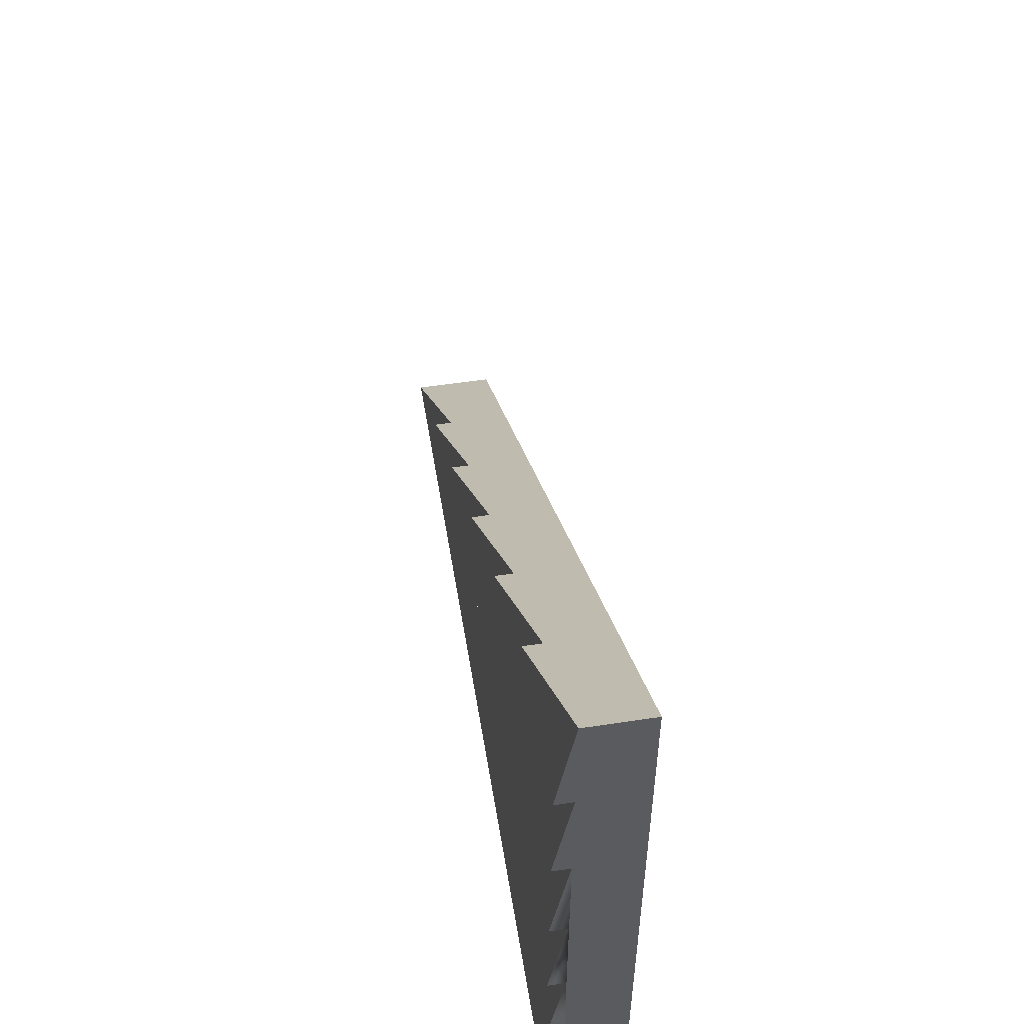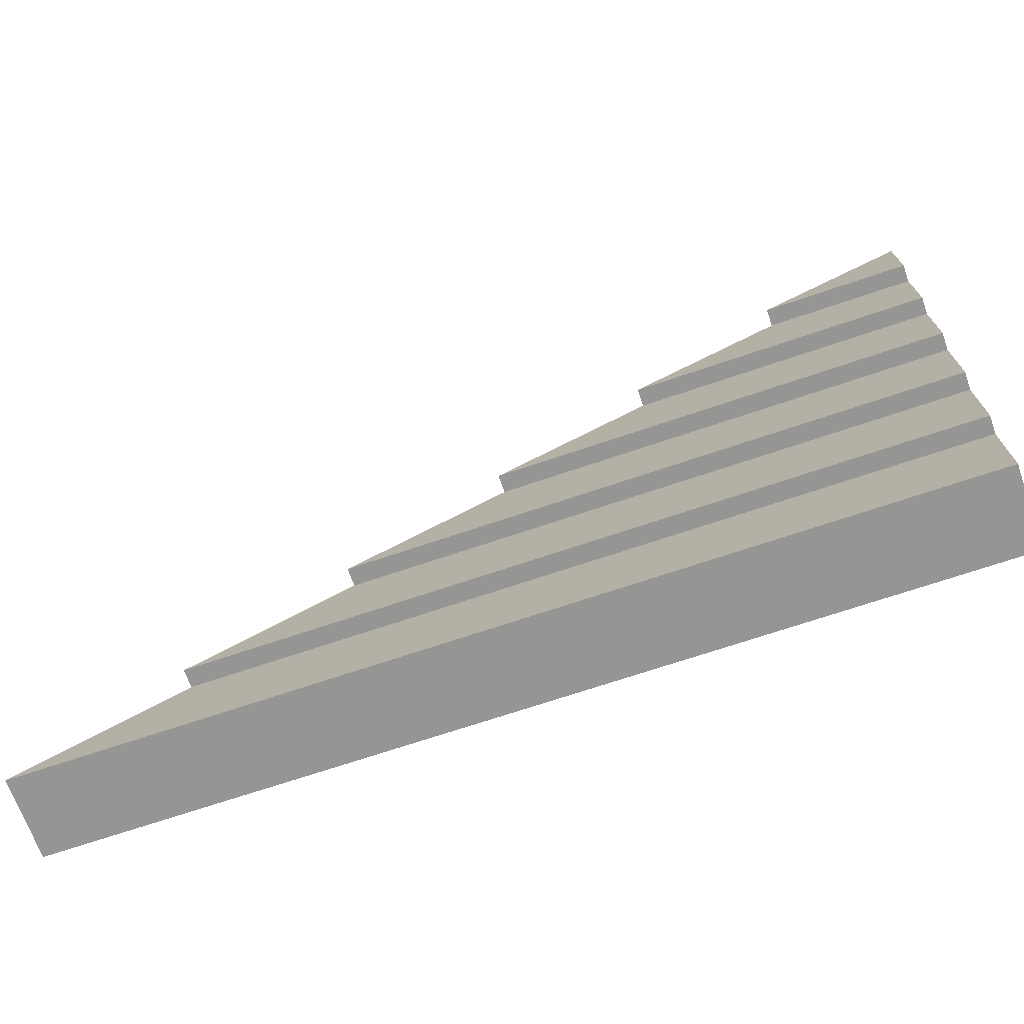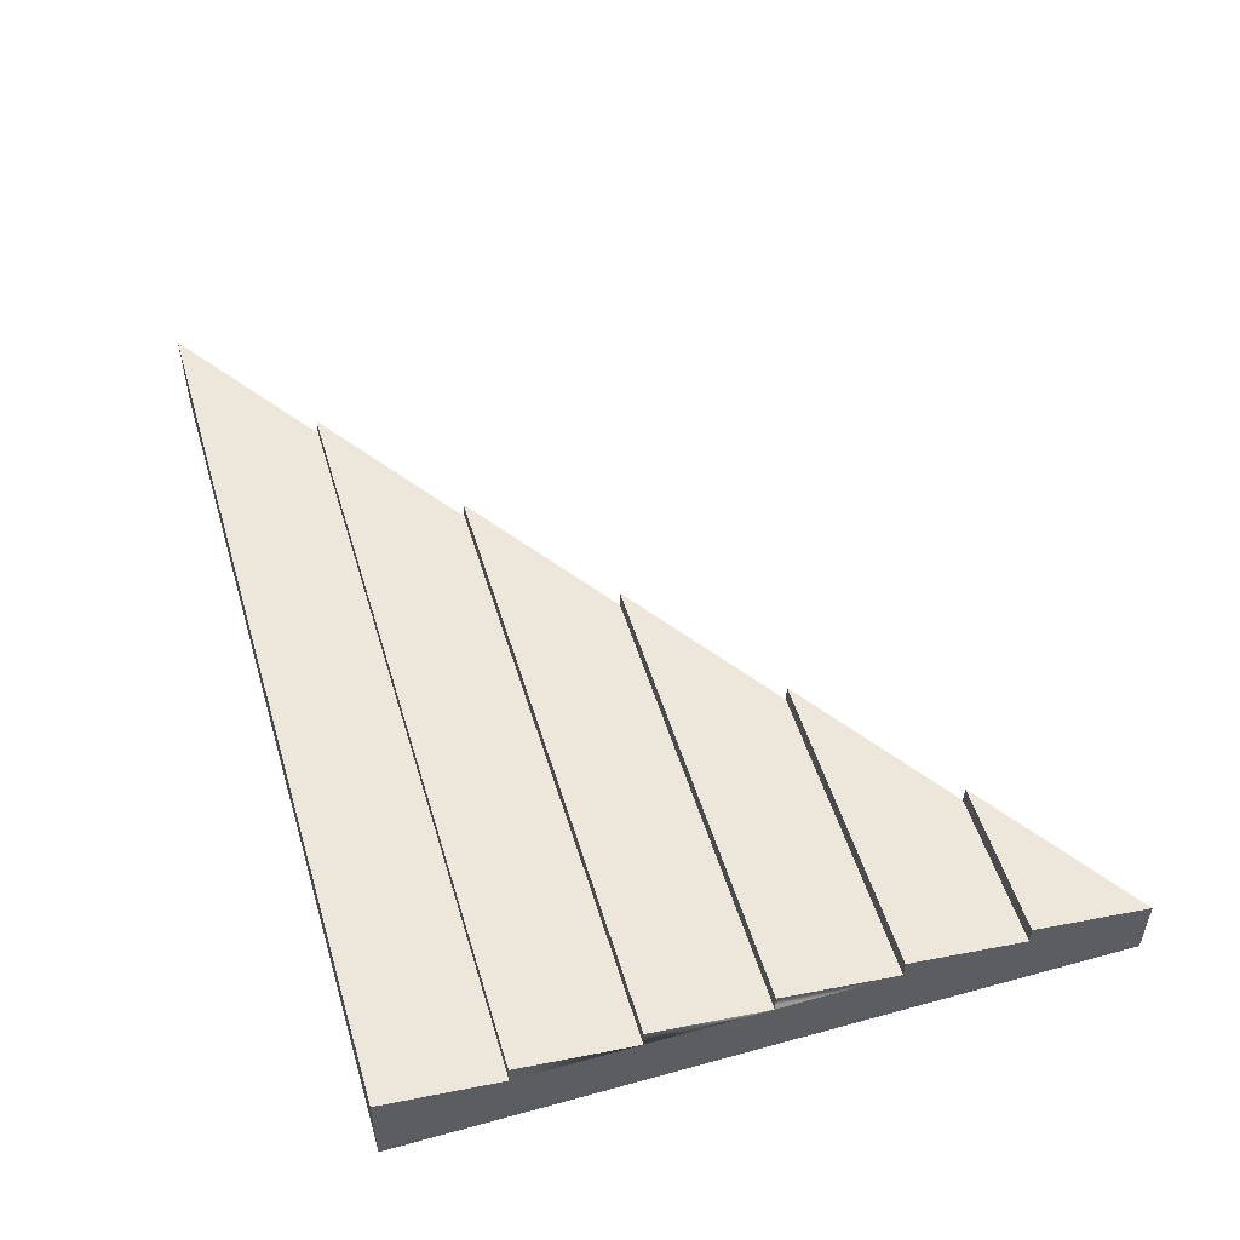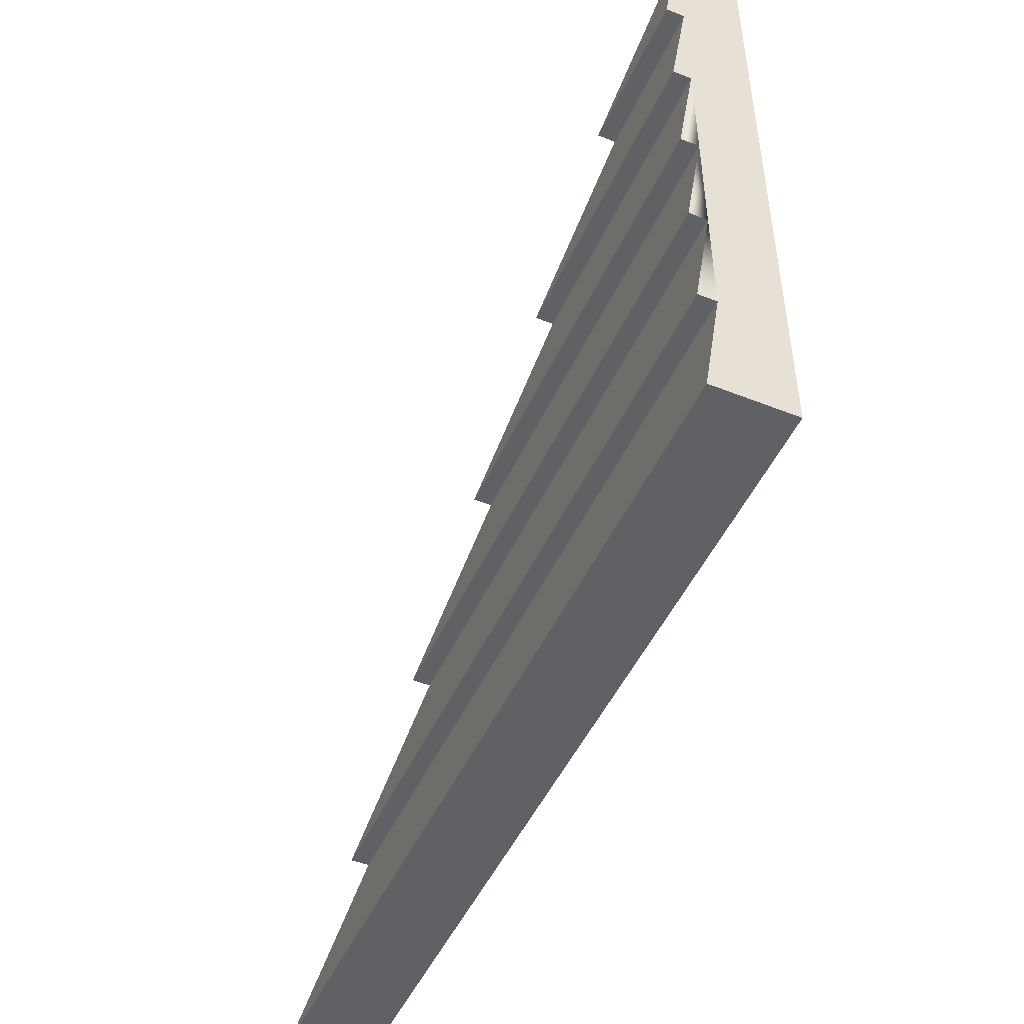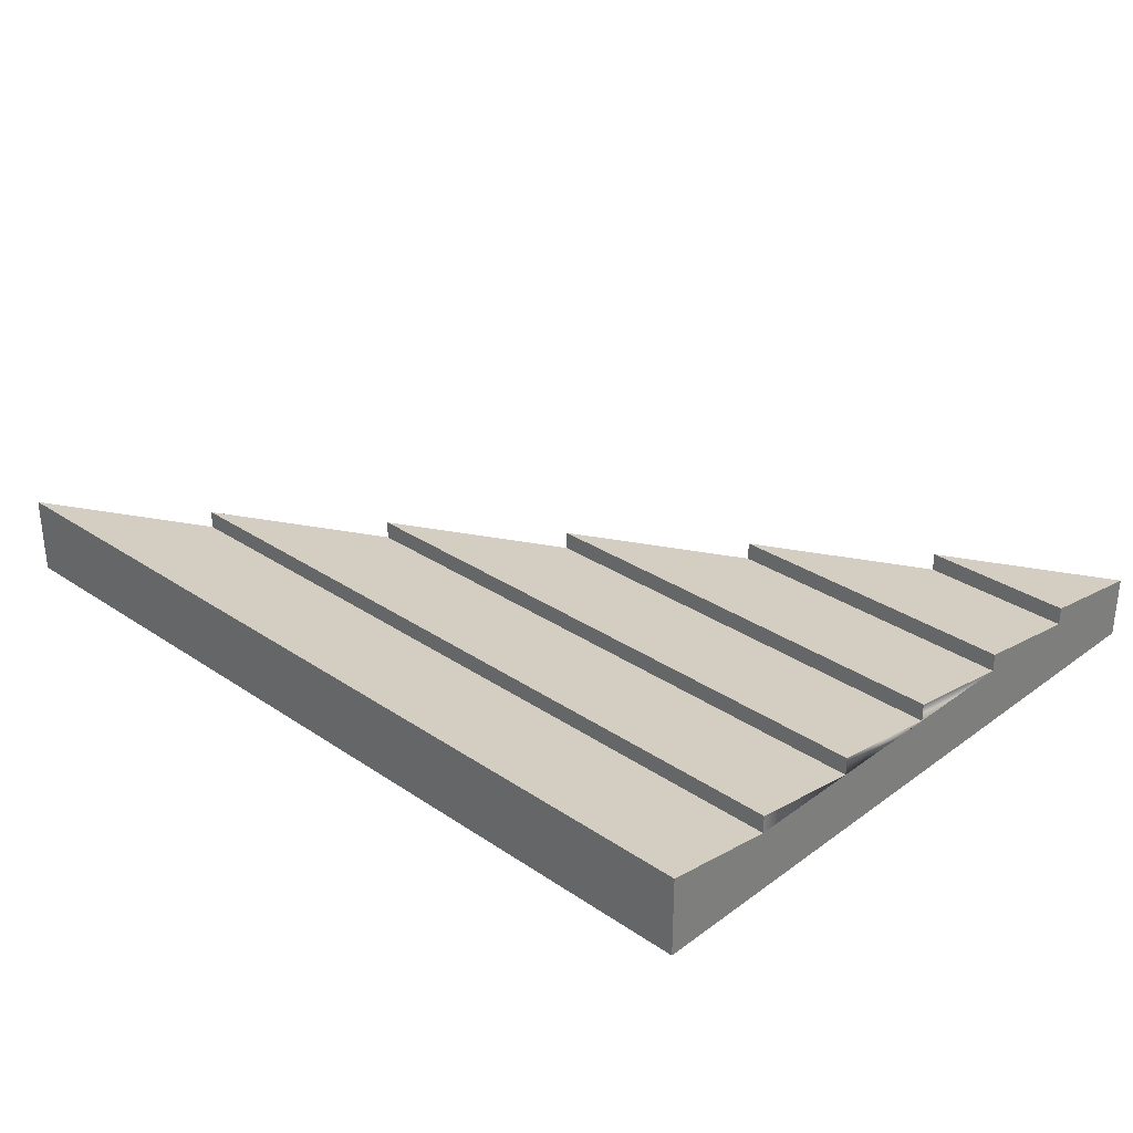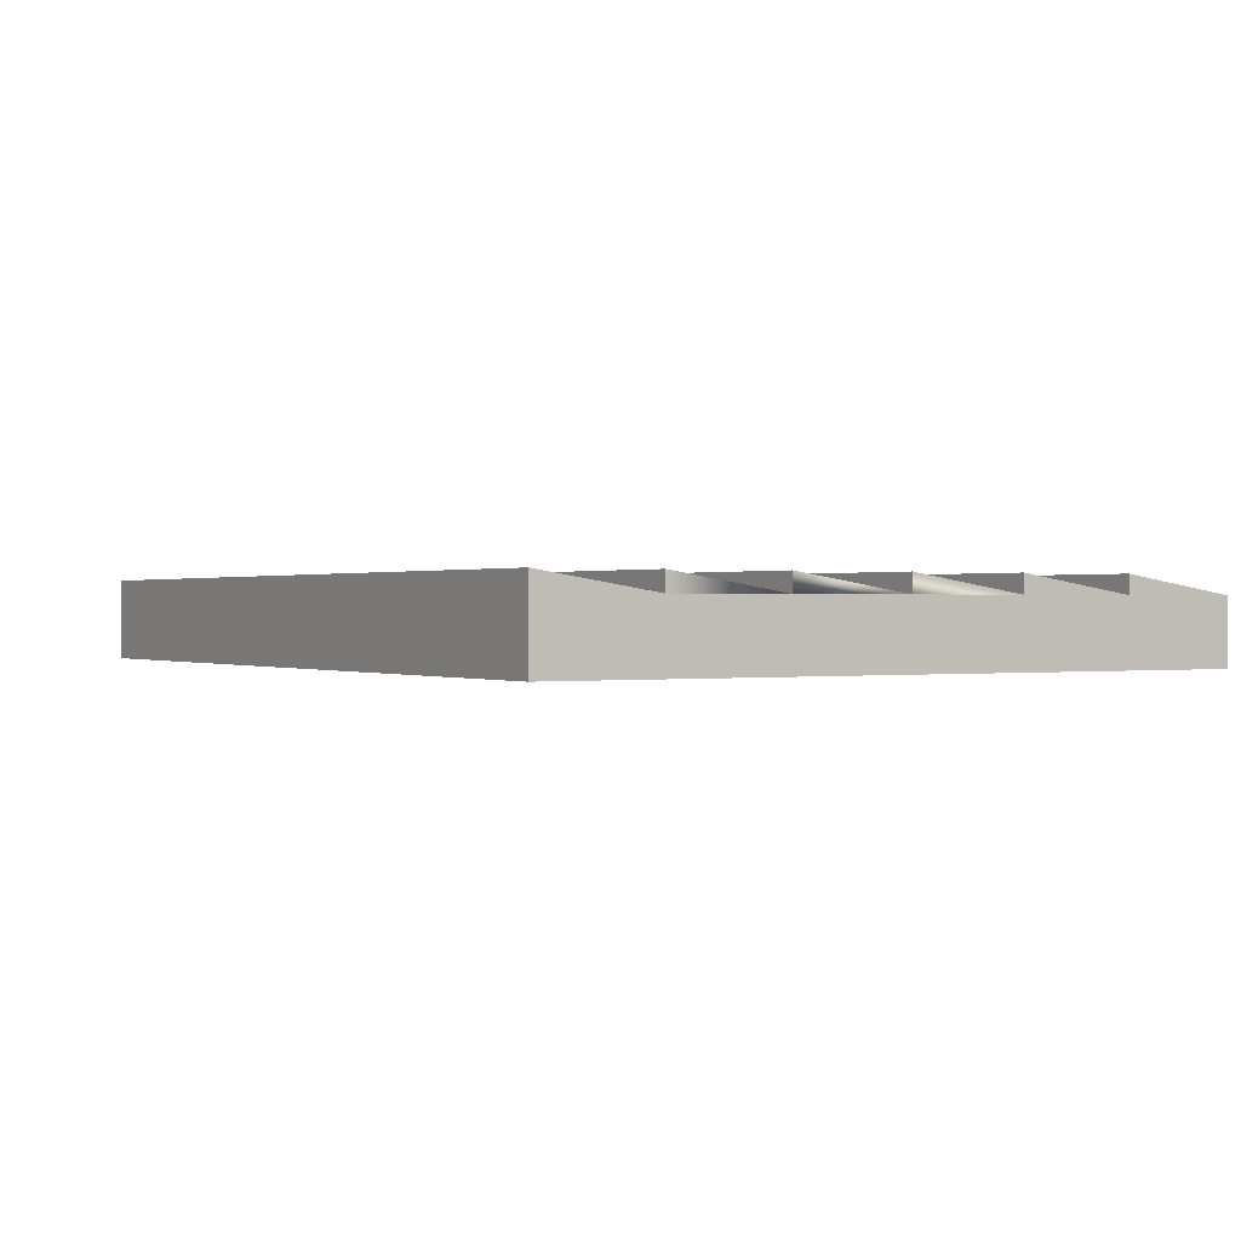
<metadata>
{"format":"obj","ext":"obj","renderer":"f3d","projection":"perspective","resolution":1024,"background":"white","views":[{"elev":54.0,"azim":80.8,"up":"+Y"},{"elev":-67.3,"azim":19.1,"up":"+Y"},{"elev":51.5,"azim":73.4,"up":"+Z"},{"elev":-48.7,"azim":66.1,"up":"+Y"},{"elev":30.9,"azim":43.9,"up":"+Z"},{"elev":0.3,"azim":59.4,"up":"+Z"}]}
</metadata>
<code>
o cabinSide
v 0.1667 0.5067 0.0551
v 0.5 0.5067 0.0351
v 0.5 0.5067 0.0551
v 0.1667 0.5067 0.0351
v 0 0.38 0.0551
v 0.5 0.38 0.0351
v 0.5 0.38 0.0551
v 0 0.38 0.0351
v 0.5 0.6333 0.0551
v 0.5 0.6333 0.0351
v 0.5 0.76 0.0351
v 0.5 0.1267 0.0351
v 0.5 0 -0.0351
v 0.5 0.76 -0.0351
v 0.5 -0 0.0551
v 0.5 0.2533 0.0351
v 0.5 0.2533 0.0551
v 0.5 0.1267 0.0551
v -0.1667 0.2533 0.0551
v 0.3333 0.6333 0.0351
v -0.5 -0 0.0551
v -0.5 0 -0.0351
v -0.1667 0.2533 0.0351
v -0.3333 0.1267 0.0351
v -0.3333 0.1267 0.0551
v 0.3333 0.6333 0.0551
f 1 2 3
f 2 1 4
f 5 6 7
f 6 5 8
f 9 10 11
f 12 11 10
f 13 11 12
f 11 13 14
f 13 12 15
f 12 10 2
f 3 2 10
f 12 2 6
f 7 6 2
f 12 6 16
f 17 16 6
f 18 12 16
f 6 19 17
f 19 6 8
f 10 1 3
f 1 10 20
f 21 13 15
f 13 21 22
f 22 11 14
f 11 22 20
f 20 22 4
f 4 22 8
f 8 22 23
f 23 22 24
f 24 22 21
f 25 23 24
f 19 8 23
f 5 4 8
f 1 20 4
f 26 11 20
f 12 21 15
f 21 12 24
f 19 16 17
f 16 19 23
f 14 13 22
f 26 10 9
f 10 26 20
f 16 25 18
f 25 16 23
f 2 5 7
f 5 2 4
f 25 12 18
f 12 25 24
f 11 26 9

</code>
